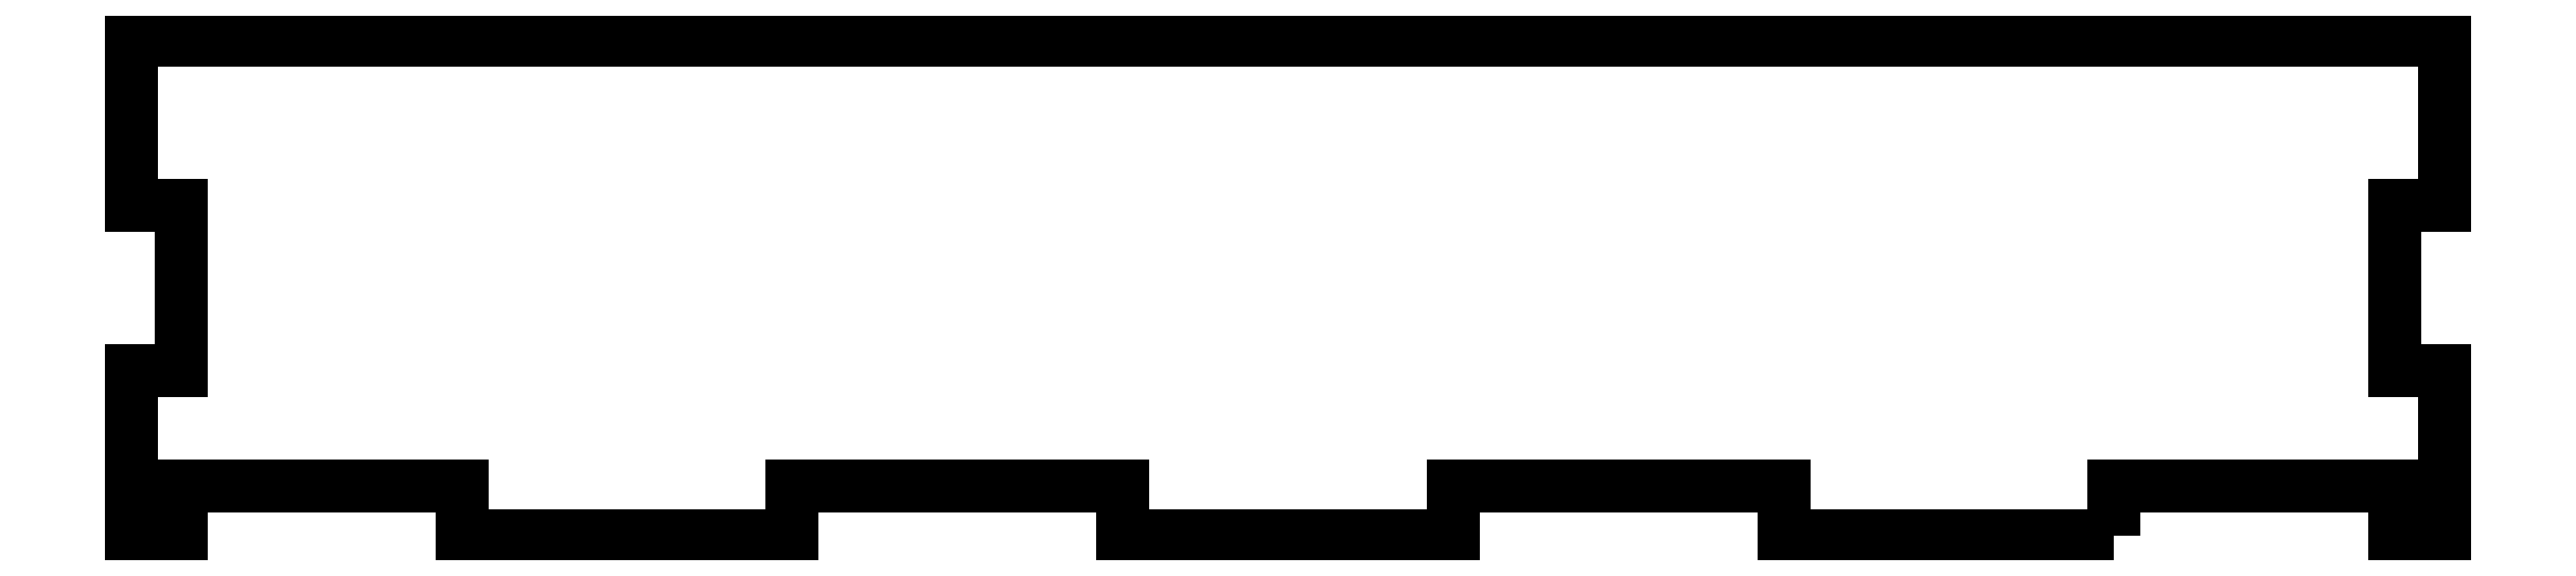
<metadata>
{"format":"dxf","ext":"dxf","renderer":"ezdxf+matplotlib","layout":"modelspace","background":"white","min_lineweight":24,"dpi":150}
</metadata>
<code>
0
SECTION
2
ENTITIES
0
LWPOLYLINE
8
0
90
28
70
1
43
0
10
-61.27
20
15.42
10
-81.27
20
15.42
10
-81.27
20
18.42
10
-101.3
20
18.42
10
-101.3
20
15.42
10
-121.3
20
15.42
10
-121.3
20
18.42
10
-141.3
20
18.42
10
-141.3
20
15.42
10
-161.3
20
15.42
10
-161.3
20
18.42
10
-178.3
20
18.42
10
-178.3
20
15.42
10
-181.3
20
15.42
10
-181.3
20
25.42
10
-178.3
20
25.42
10
-178.3
20
35.42
10
-181.3
20
35.42
10
-181.3
20
45.42
10
-41.27
20
45.42
10
-41.27
20
35.42
10
-44.27
20
35.42
10
-44.27
20
25.42
10
-41.27
20
25.42
10
-41.27
20
15.42
10
-44.27
20
15.42
10
-44.27
20
18.42
10
-61.27
20
18.42
0
ENDSEC
0
EOF

</code>
